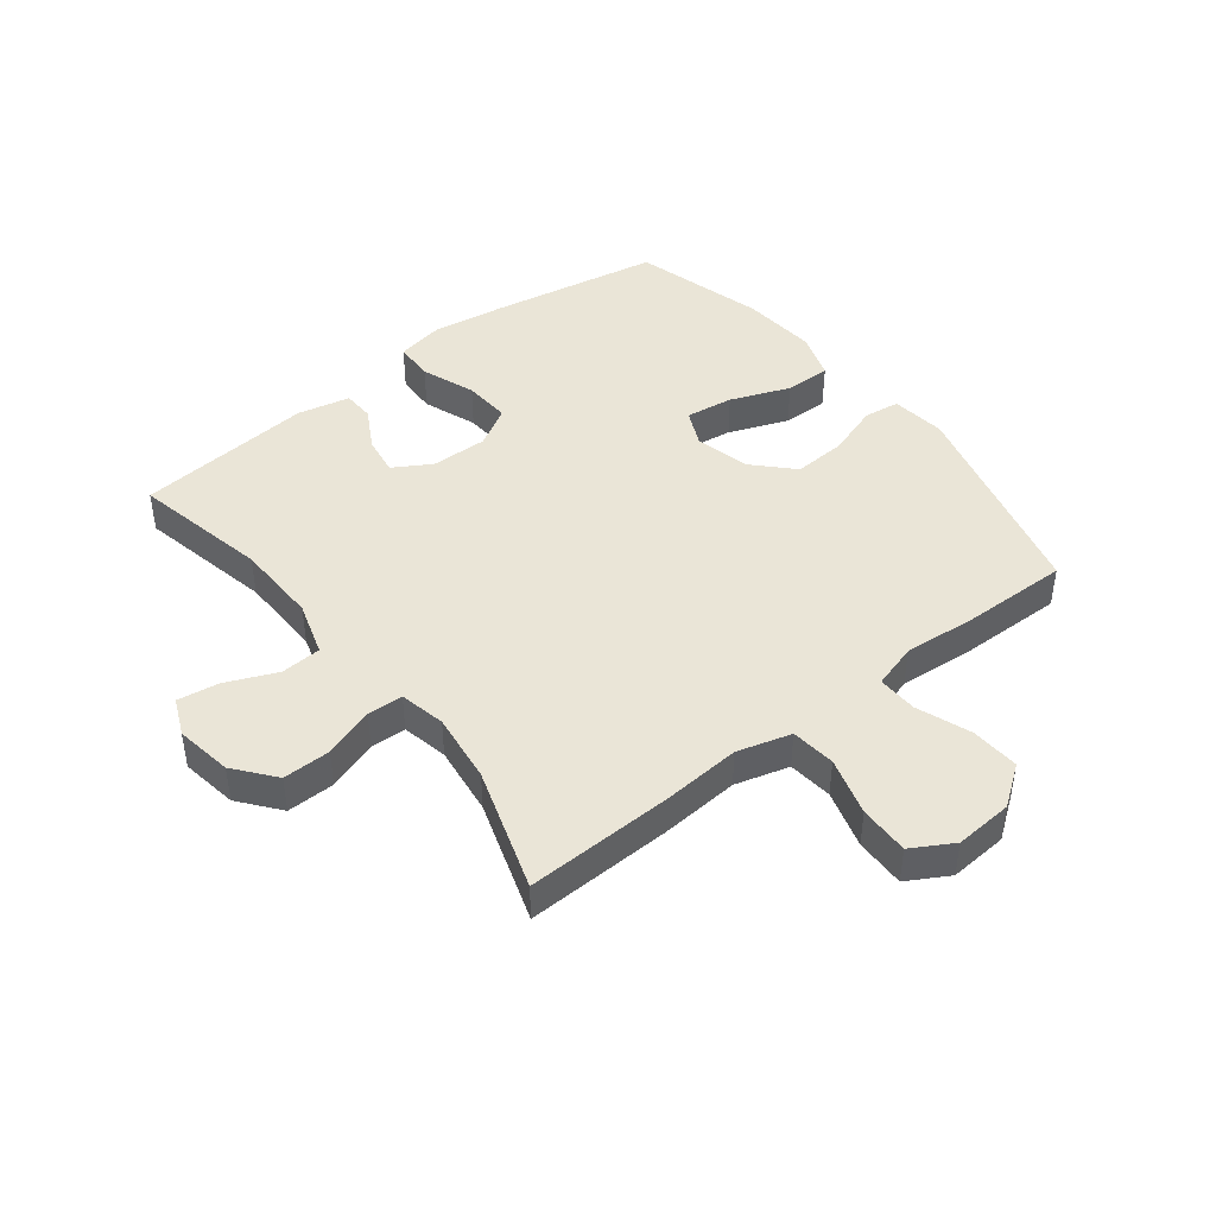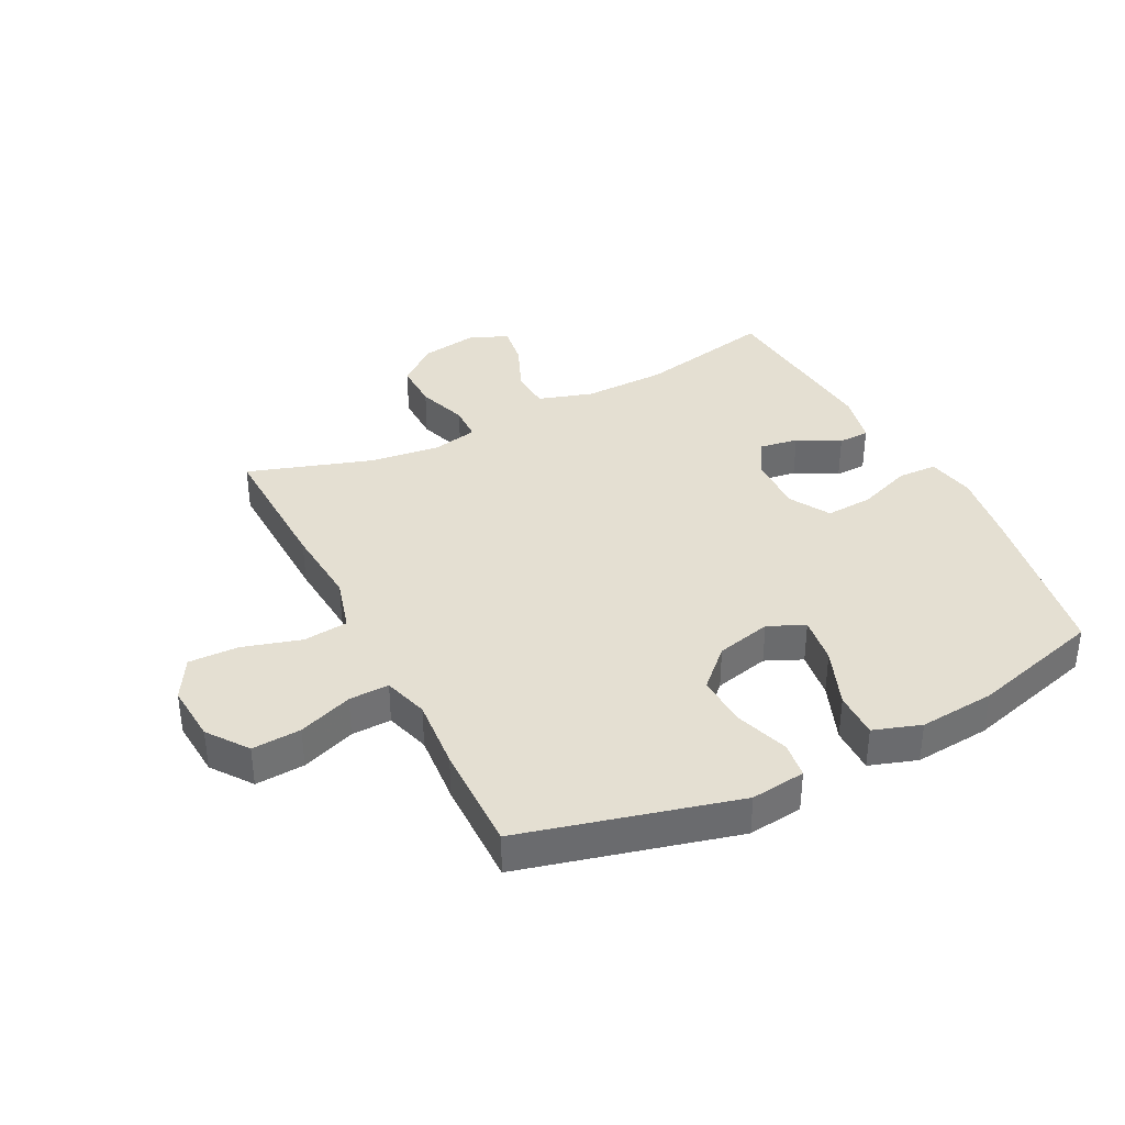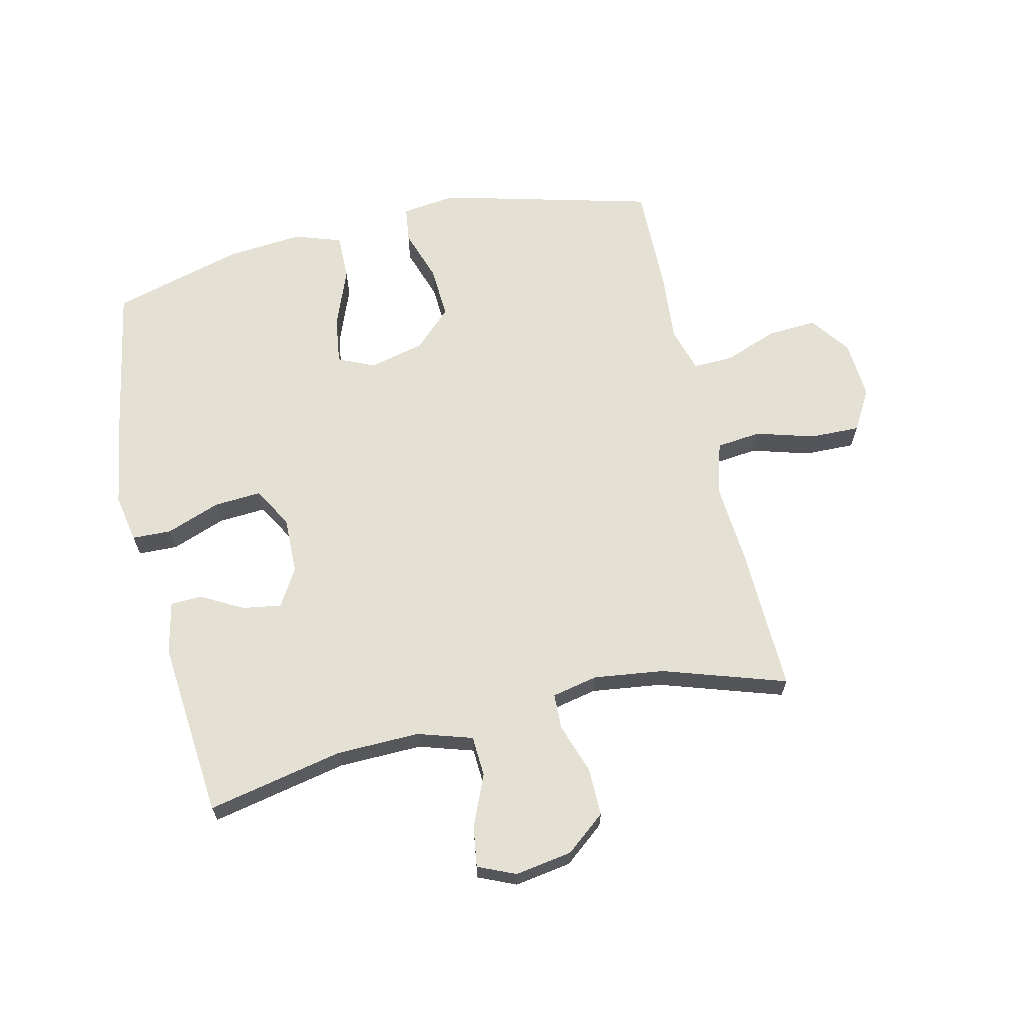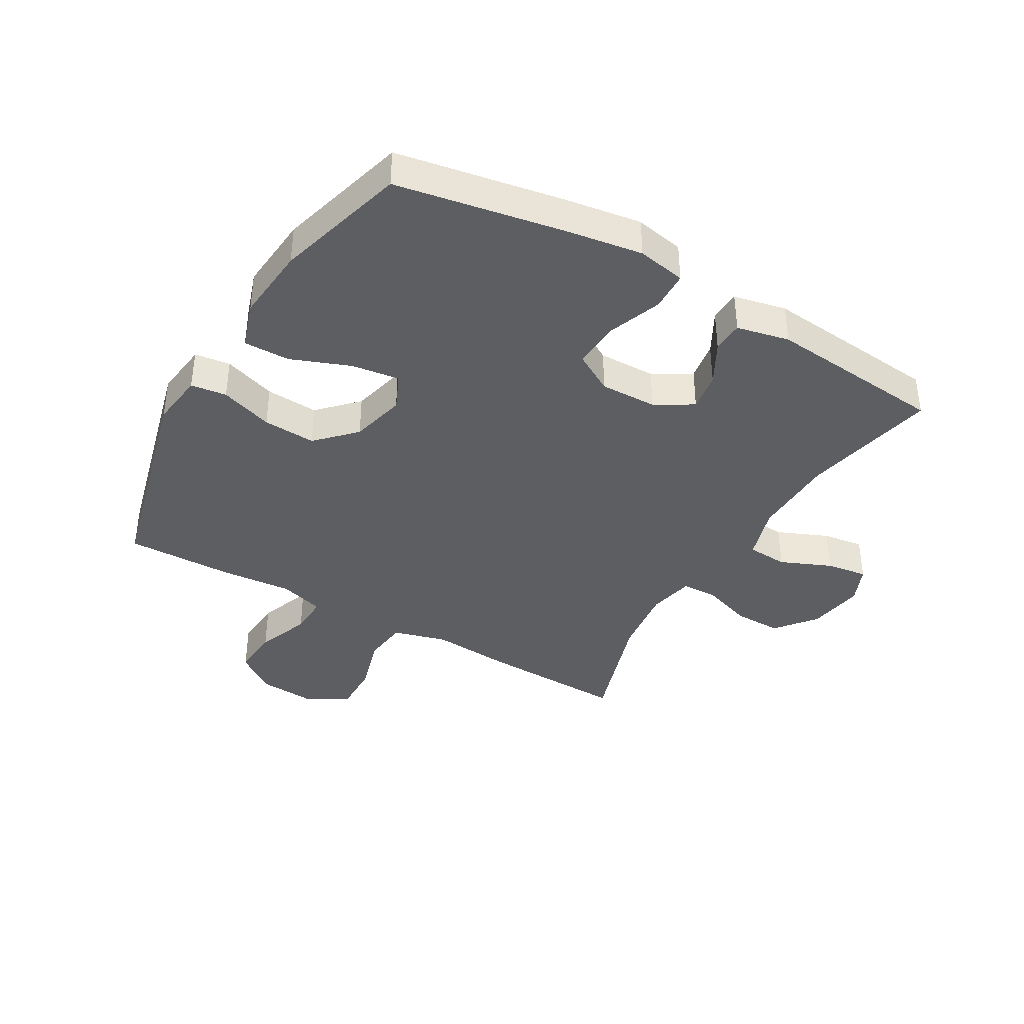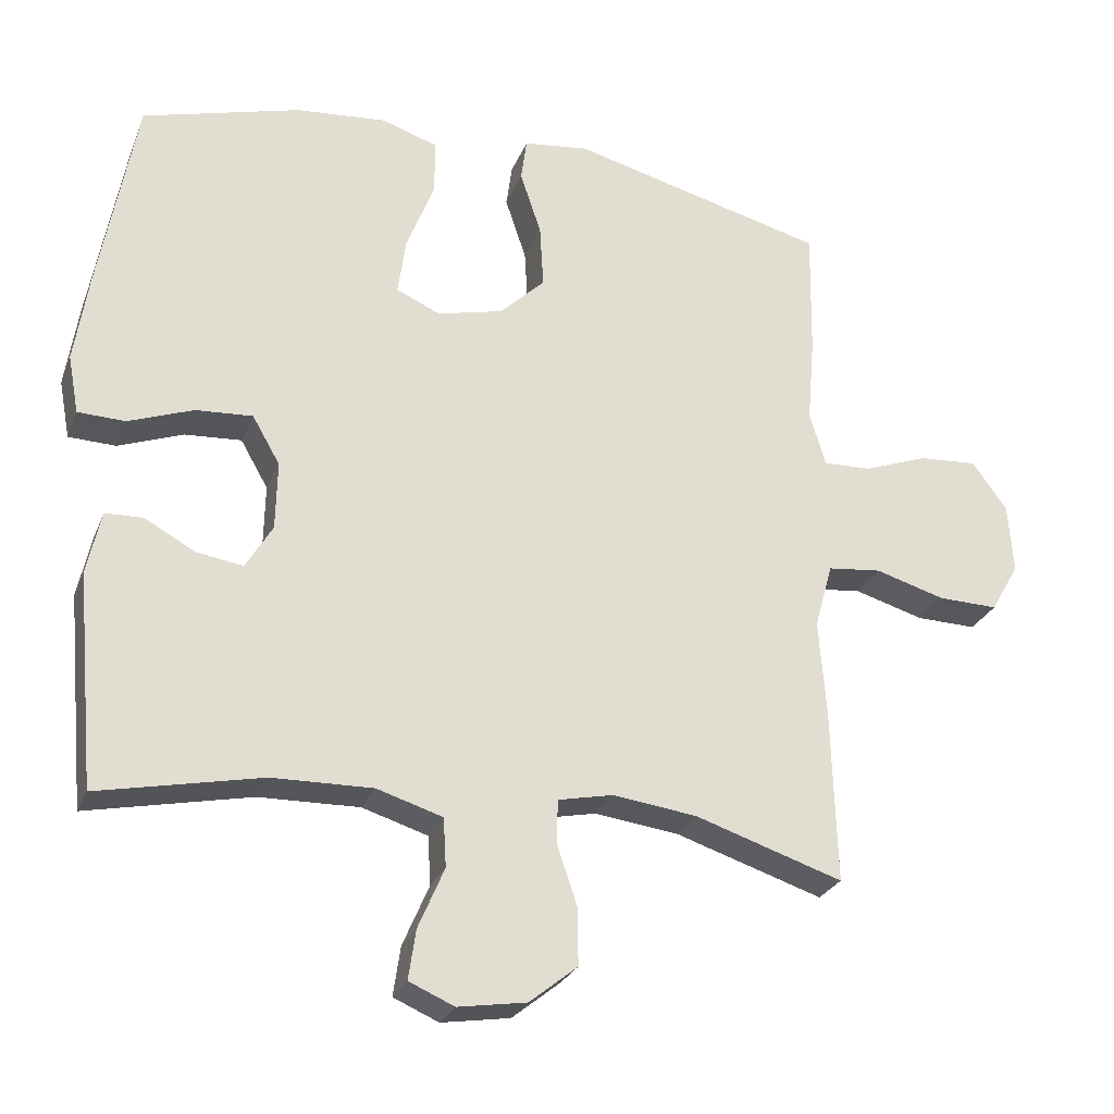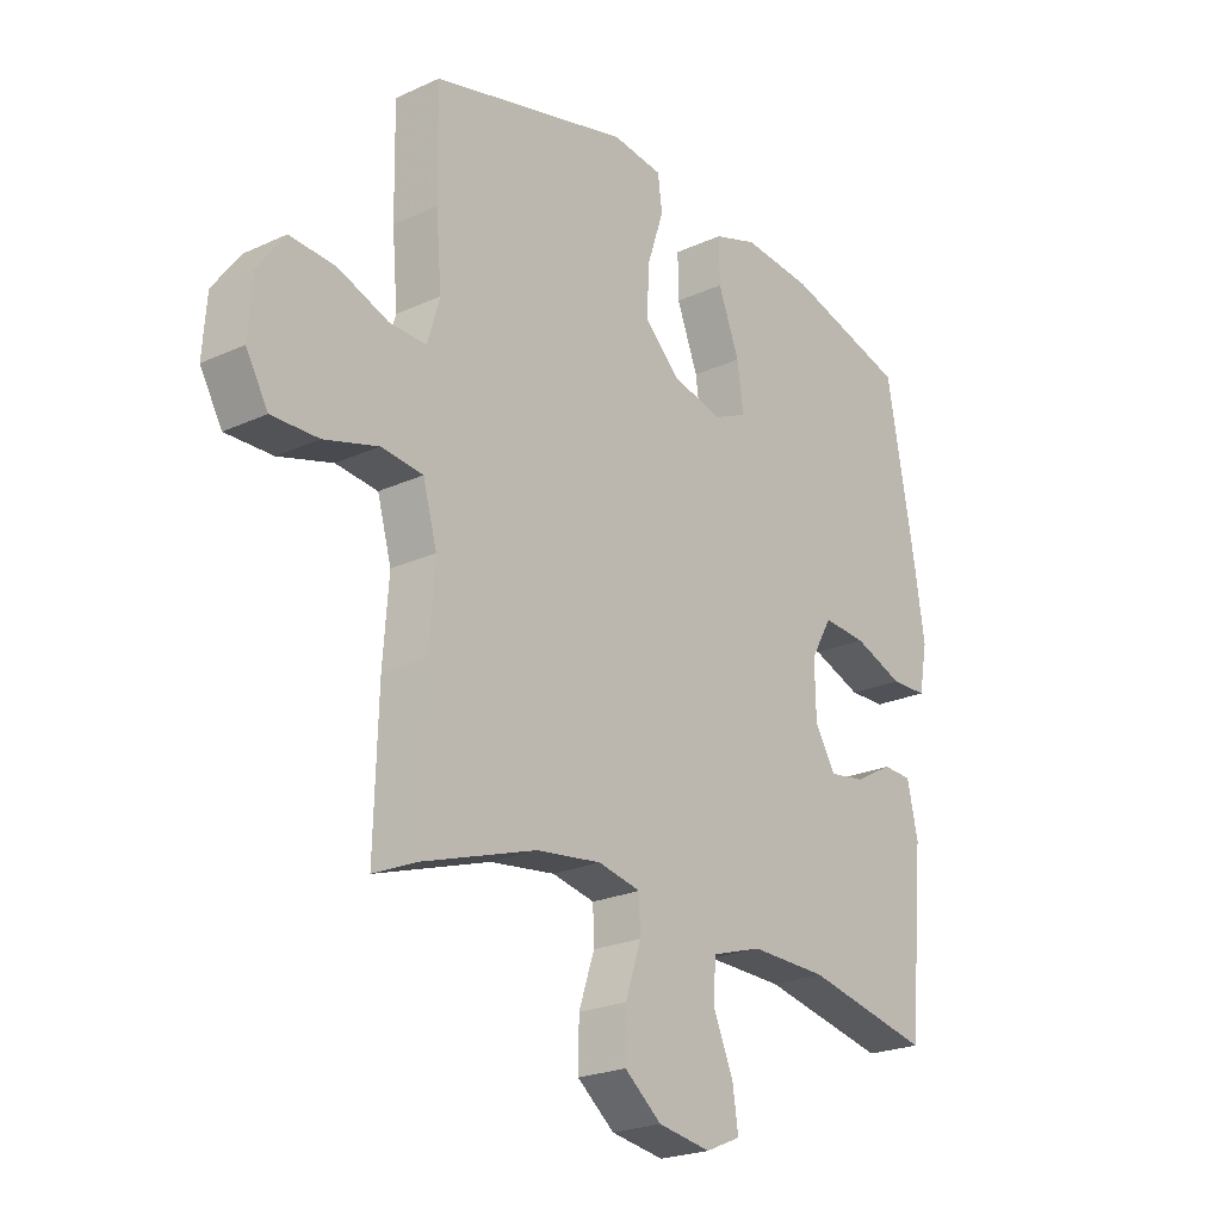
<metadata>
{"format":"obj","ext":"obj","renderer":"f3d","projection":"perspective","resolution":1024,"background":"white","views":[{"elev":44.3,"azim":-128.0,"up":"+Y"},{"elev":37.0,"azim":-27.0,"up":"+Y"},{"elev":65.5,"azim":167.0,"up":"+Y"},{"elev":-38.9,"azim":59.8,"up":"+Y"},{"elev":-26.5,"azim":161.3,"up":"+Z"},{"elev":-22.9,"azim":-52.0,"up":"+Z"}]}
</metadata>
<code>
v 0.5 0.07 -0.5
v 0.276 0.07 -0.453
v 0.138 0.07 -0.45
v 0.048 0.07 -0.478
v 0.044 0.07 -0.545
v 0.08 0.07 -0.629
v 0.09 0.07 -0.697
v 0.028 0.07 -0.724
v -0.066 0.07 -0.709
v -0.132 0.07 -0.656
v -0.131 0.07 -0.577
v -0.103 0.07 -0.494
v -0.105 0.07 -0.435
v -0.181 0.07 -0.419
v -0.297 0.07 -0.434
v -0.5 0.07 -0.5
v -0.493 0.07 -0.259
v -0.483 0.07 -0.127
v -0.508 0.07 -0.038
v -0.582 0.07 -0.03
v -0.678 0.07 -0.058
v -0.761 0.07 -0.06
v -0.8 0.07 0.008
v -0.793 0.07 0.104
v -0.745 0.07 0.17
v -0.664 0.07 0.165
v -0.575 0.07 0.132
v -0.509 0.07 0.13
v -0.487 0.07 0.204
v -0.497 0.07 0.322
v -0.5 0.07 0.5
v -0.147 0.07 0.591
v -0.057 0.07 0.58
v -0.049 0.07 0.521
v -0.078 0.07 0.434
v -0.083 0.07 0.347
v -0.021 0.07 0.287
v 0.07 0.07 0.265
v 0.13 0.07 0.292
v 0.119 0.07 0.371
v 0.081 0.07 0.469
v 0.08 0.07 0.545
v 0.158 0.07 0.571
v 0.283 0.07 0.56
v 0.5 0.07 0.5
v 0.55 0.07 0.224
v 0.569 0.07 0.1
v 0.554 0.07 0.02
v 0.489 0.07 0.018
v 0.4 0.07 0.051
v 0.322 0.07 0.056
v 0.284 0.07 -0.01
v 0.286 0.07 -0.104
v 0.323 0.07 -0.166
v 0.387 0.07 -0.156
v 0.456 0.07 -0.118
v 0.508 0.07 -0.12
v 0.527 0.07 -0.207
v 0.5 0 -0.5
v 0.276 0 -0.453
v 0.138 0 -0.45
v 0.048 0 -0.478
v 0.044 0 -0.545
v 0.08 0 -0.629
v 0.09 0 -0.697
v 0.028 0 -0.724
v -0.066 0 -0.709
v -0.132 0 -0.656
v -0.131 0 -0.577
v -0.103 0 -0.494
v -0.105 0 -0.435
v -0.181 0 -0.419
v -0.297 0 -0.434
v -0.5 0 -0.5
v -0.493 0 -0.259
v -0.483 0 -0.127
v -0.508 0 -0.038
v -0.582 0 -0.03
v -0.678 0 -0.058
v -0.761 0 -0.06
v -0.8 0 0.008
v -0.793 0 0.104
v -0.745 0 0.17
v -0.664 0 0.165
v -0.575 0 0.132
v -0.509 0 0.13
v -0.487 0 0.204
v -0.497 0 0.322
v -0.5 0 0.5
v -0.147 0 0.591
v -0.057 0 0.58
v -0.049 0 0.521
v -0.078 0 0.434
v -0.083 0 0.347
v -0.021 0 0.287
v 0.07 0 0.265
v 0.13 0 0.292
v 0.119 0 0.371
v 0.081 0 0.469
v 0.08 0 0.545
v 0.158 0 0.571
v 0.283 0 0.56
v 0.5 0 0.5
v 0.55 0 0.224
v 0.569 0 0.1
v 0.554 0 0.02
v 0.489 0 0.018
v 0.4 0 0.051
v 0.322 0 0.056
v 0.284 0 -0.01
v 0.286 0 -0.104
v 0.323 0 -0.166
v 0.387 0 -0.156
v 0.456 0 -0.118
v 0.508 0 -0.12
v 0.527 0 -0.207
f 58 1 2
f 57 58 2
f 56 57 2
f 55 56 2
f 54 55 2 3
f 53 54 3 4
f 52 53 4
f 48 49 50
f 47 48 50
f 46 47 50
f 45 46 50
f 44 45 50
f 43 44 50
f 42 43 50
f 41 42 50
f 40 41 50
f 39 40 50 51
f 38 39 51 52
f 33 34 35
f 32 33 35
f 31 32 35
f 30 31 35
f 29 30 35
f 28 29 35 36
f 25 26 27
f 24 25 27
f 23 24 27
f 22 23 27
f 21 22 27
f 20 21 27
f 19 20 27 28
f 28 36 37
f 19 28 37
f 18 19 37
f 37 38 52
f 18 37 52
f 17 18 52
f 16 17 52
f 15 16 52
f 10 11 12
f 9 10 12
f 8 9 12
f 7 8 12
f 6 7 12
f 5 6 12
f 4 5 12 13
f 14 15 52
f 13 14 52
f 4 13 52
f 60 59 116
f 60 116 115
f 60 115 114
f 60 114 113
f 61 60 113 112
f 62 61 112 111
f 62 111 110
f 108 107 106
f 108 106 105
f 108 105 104
f 108 104 103
f 108 103 102
f 108 102 101
f 108 101 100
f 108 100 99
f 108 99 98
f 109 108 98 97
f 110 109 97 96
f 93 92 91
f 93 91 90
f 93 90 89
f 93 89 88
f 93 88 87
f 94 93 87 86
f 85 84 83
f 85 83 82
f 85 82 81
f 85 81 80
f 85 80 79
f 85 79 78
f 86 85 78 77
f 95 94 86
f 95 86 77
f 95 77 76
f 110 96 95
f 110 95 76
f 110 76 75
f 110 75 74
f 110 74 73
f 70 69 68
f 70 68 67
f 70 67 66
f 70 66 65
f 70 65 64
f 70 64 63
f 71 70 63 62
f 110 73 72
f 110 72 71
f 110 71 62
f 1 59 60 2
f 2 60 61 3
f 3 61 62 4
f 4 62 63 5
f 5 63 64 6
f 6 64 65 7
f 7 65 66 8
f 8 66 67 9
f 9 67 68 10
f 10 68 69 11
f 11 69 70 12
f 12 70 71 13
f 13 71 72 14
f 14 72 73 15
f 15 73 74 16
f 16 74 75 17
f 17 75 76 18
f 18 76 77 19
f 19 77 78 20
f 20 78 79 21
f 21 79 80 22
f 22 80 81 23
f 23 81 82 24
f 24 82 83 25
f 25 83 84 26
f 26 84 85 27
f 27 85 86 28
f 28 86 87 29
f 29 87 88 30
f 30 88 89 31
f 31 89 90 32
f 32 90 91 33
f 33 91 92 34
f 34 92 93 35
f 35 93 94 36
f 36 94 95 37
f 37 95 96 38
f 38 96 97 39
f 39 97 98 40
f 40 98 99 41
f 41 99 100 42
f 42 100 101 43
f 43 101 102 44
f 44 102 103 45
f 45 103 104 46
f 46 104 105 47
f 47 105 106 48
f 48 106 107 49
f 49 107 108 50
f 50 108 109 51
f 51 109 110 52
f 52 110 111 53
f 53 111 112 54
f 54 112 113 55
f 55 113 114 56
f 56 114 115 57
f 57 115 116 58
f 58 116 59 1

</code>
